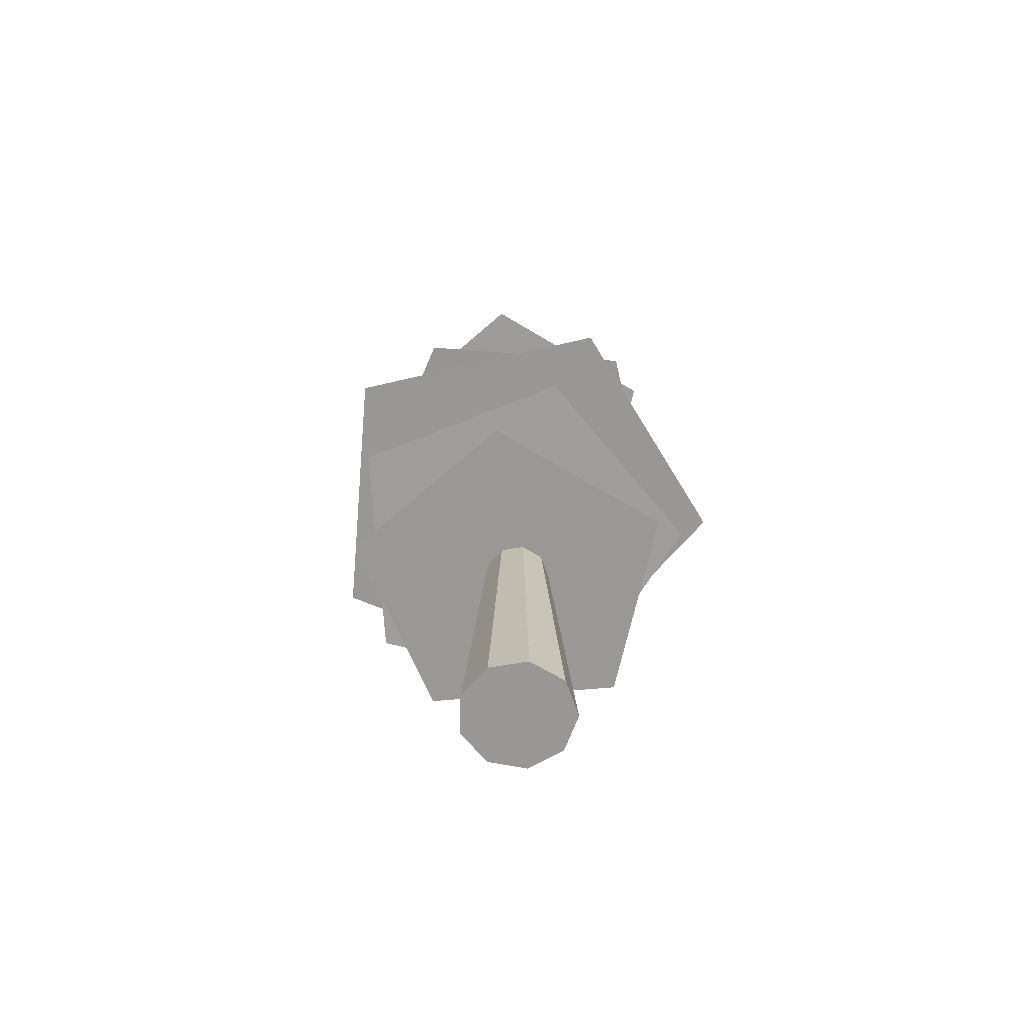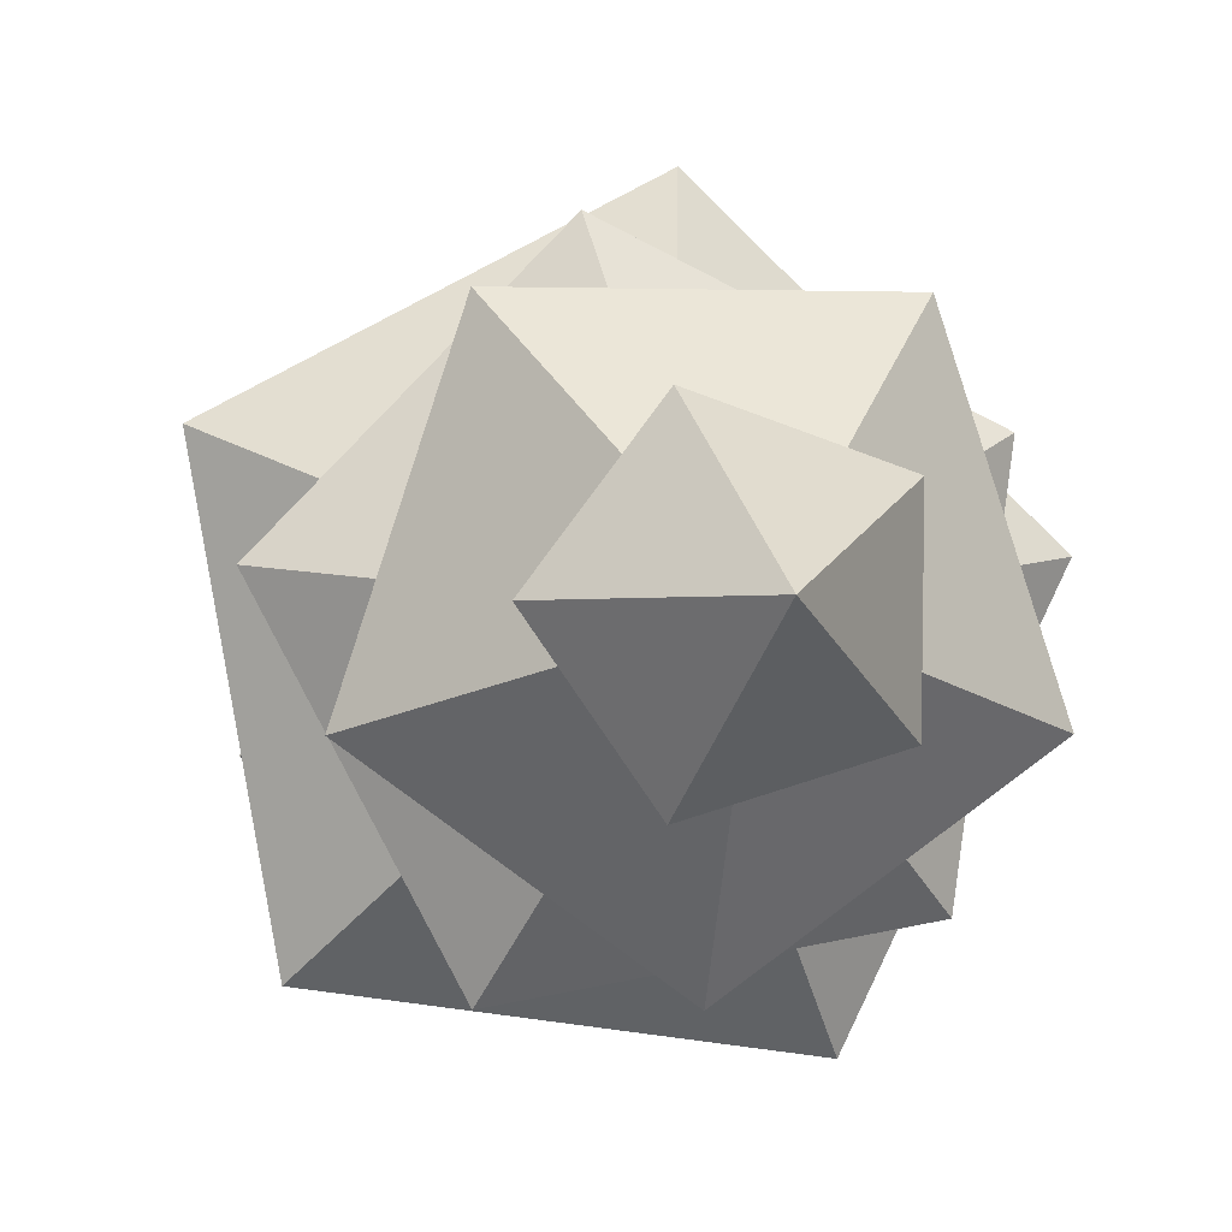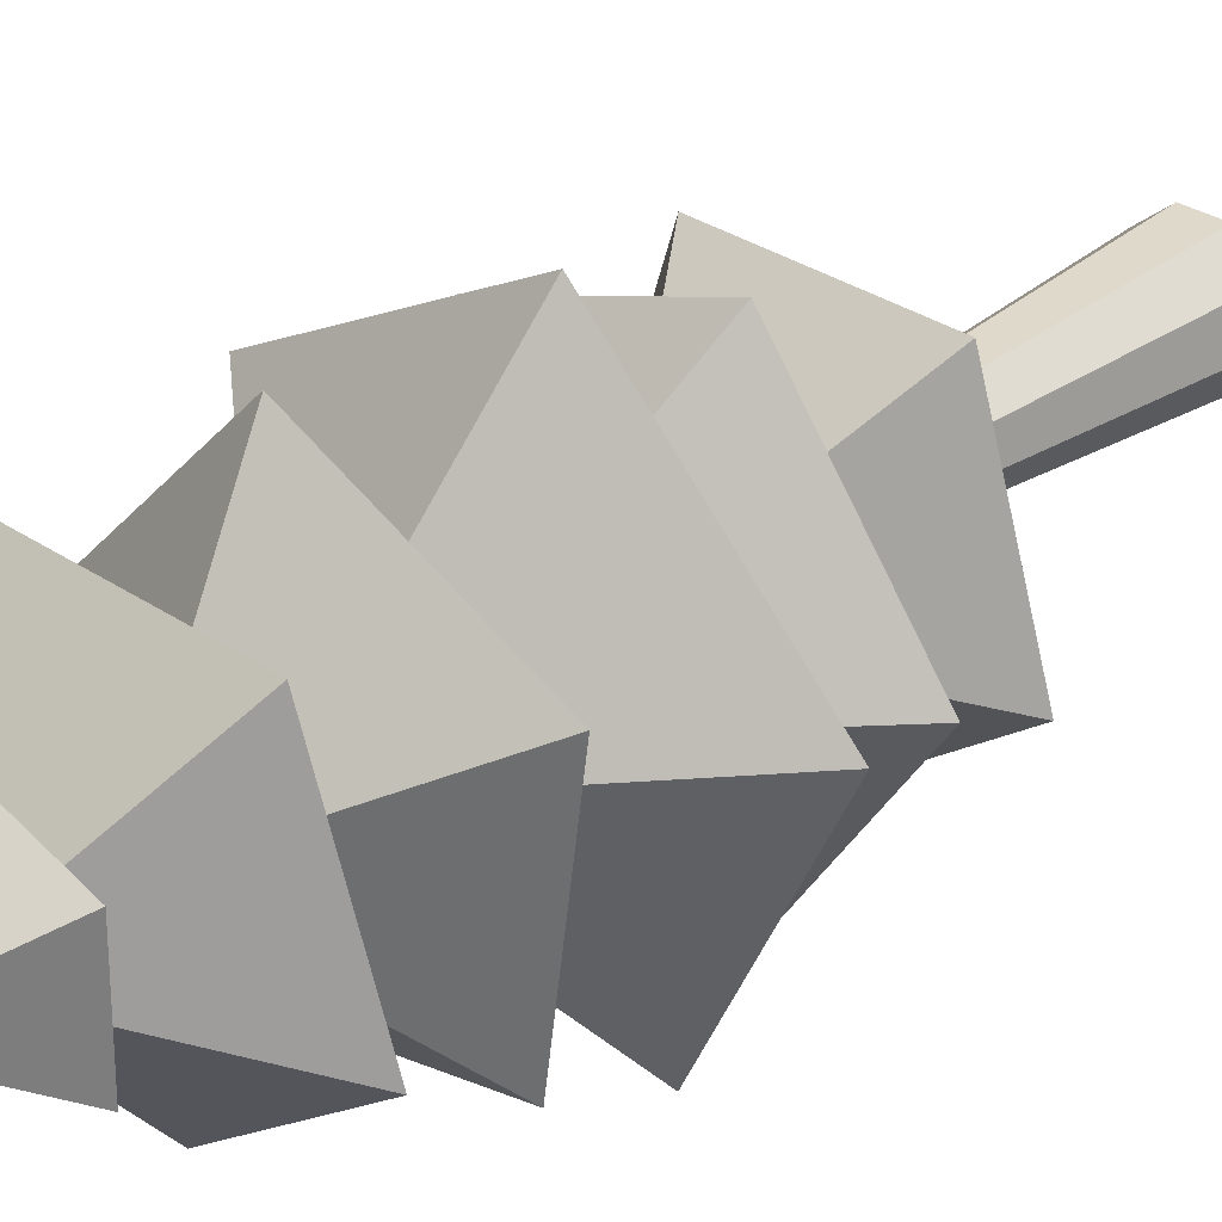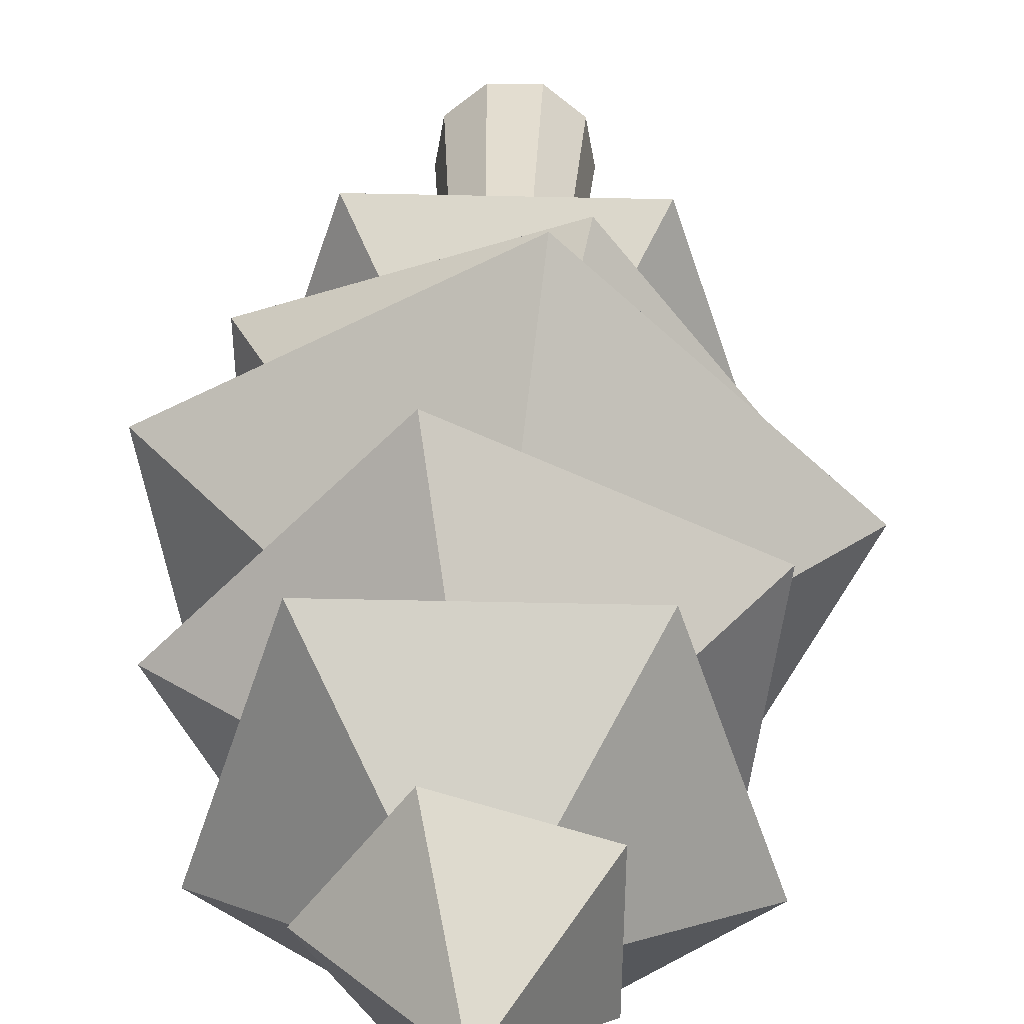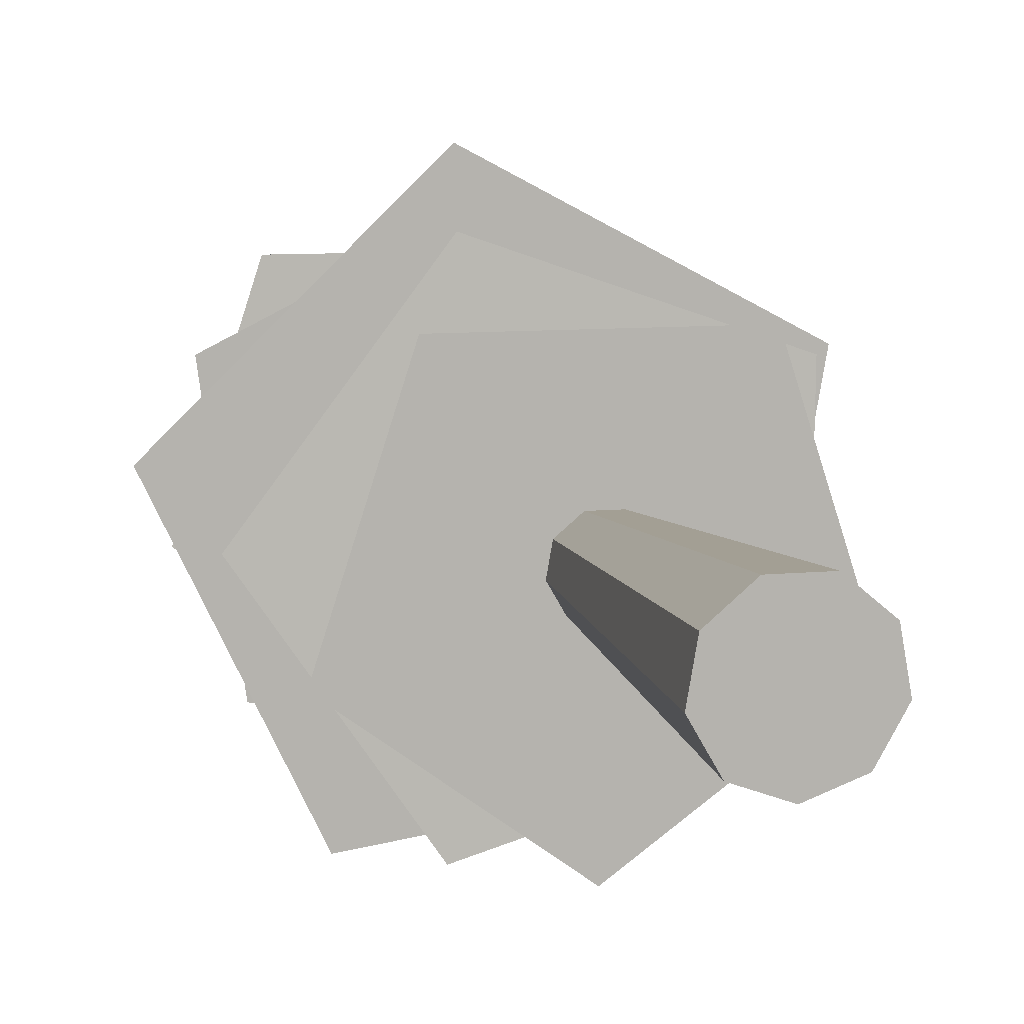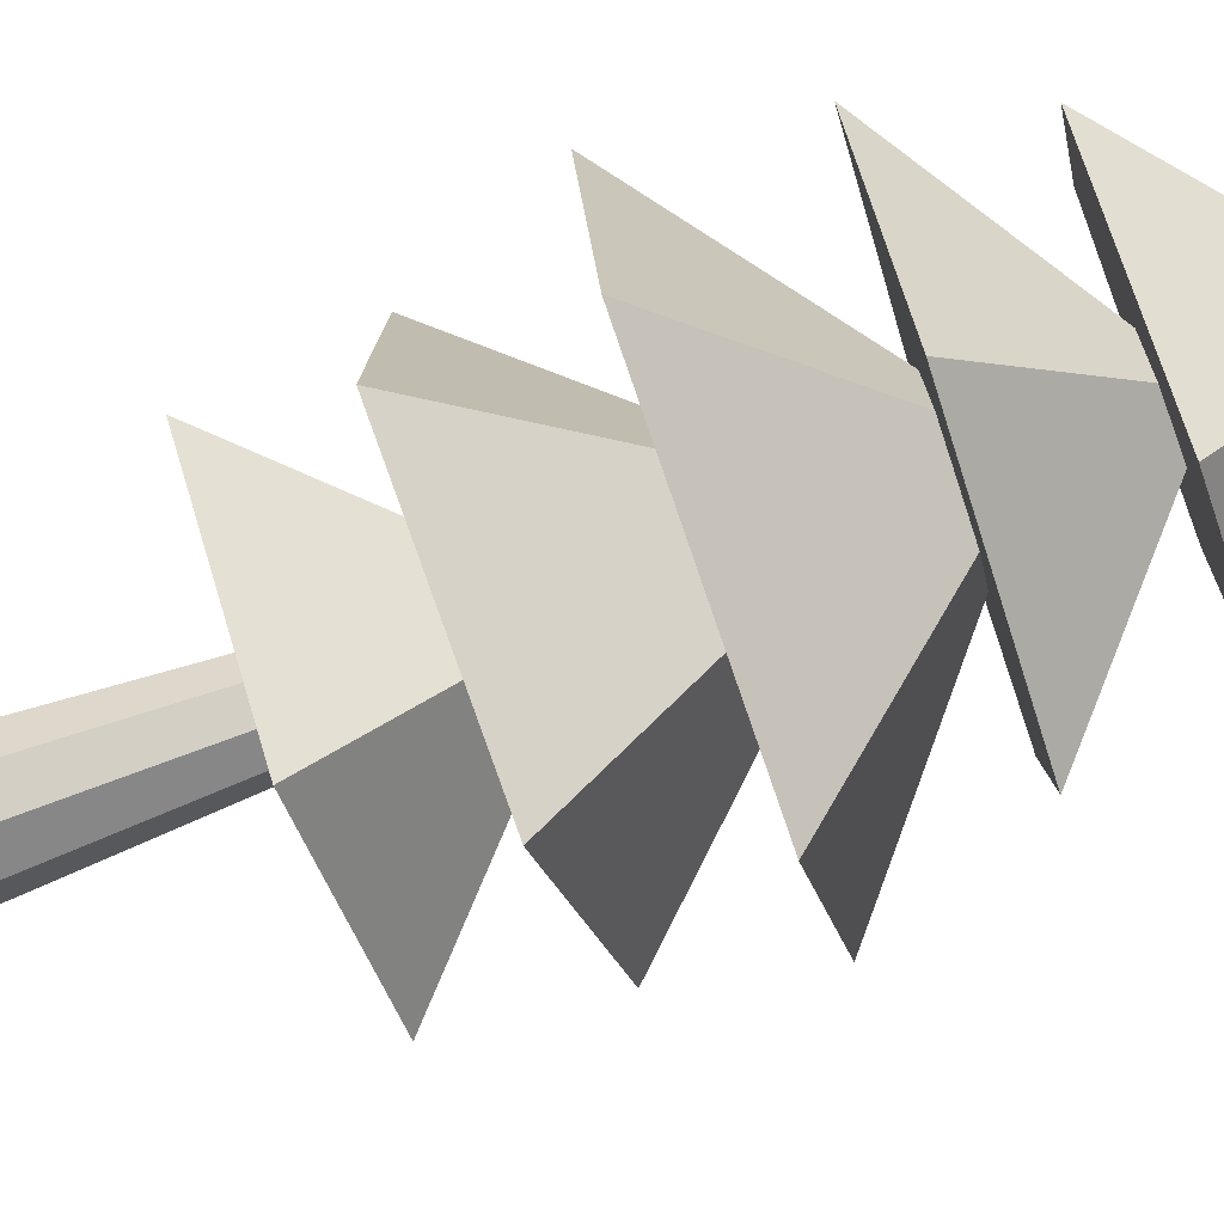
<metadata>
{"format":"obj","ext":"obj","renderer":"f3d","projection":"perspective","resolution":1024,"background":"white","views":[{"elev":-68.2,"azim":-30.6,"up":"+Y"},{"elev":-2.5,"azim":170.8,"up":"+Z"},{"elev":30.5,"azim":-136.0,"up":"+Z"},{"elev":31.8,"azim":-178.6,"up":"+Z"},{"elev":9.3,"azim":-14.9,"up":"+Z"},{"elev":-79.8,"azim":109.4,"up":"+Z"}]}
</metadata>
<code>
o leaves_Cone.005
v 0.4716 2.699 -0.1499
v 0.1104 3.087 -0.1564
v 0.2215 2.696 0.1838
v -0.1731 2.689 0.049
v -0.1669 2.688 -0.368
v 0.2316 2.694 -0.491
v 0.7198 2.323 -0.3493
v 0.1183 2.85 -0.1631
v 0.49 2.348 0.3697
v -0.2652 2.36 0.3731
v -0.5021 2.343 -0.3438
v 0.1066 2.32 -0.7903
v 0.833 1.953 -0.05764
v 0.1073 2.442 -0.1559
v 0.248 1.938 0.5526
v -0.5129 1.918 0.1845
v -0.398 1.92 -0.6532
v 0.4338 1.942 -0.8029
v 0.7117 1.459 -0.7793
v 0.114 2.103 -0.1556
v 0.8919 1.459 0.2201
v -0.002848 1.459 0.7003
v -0.7361 1.459 -0.002293
v -0.2945 1.459 -0.9167
v -0.1305 1.021 -0.8425
v 0.1199 1.806 -0.167
v 0.6867 0.999 -0.6006
v 0.7096 1.029 0.2514
v -0.09351 1.07 0.536
v -0.6127 1.064 -0.14
v 0.1052 0.6487 -0.811
v 0.1095 1.249 -0.1592
v 0.7251 0.6365 -0.3613
v 0.489 0.6395 0.3672
v -0.2768 0.6537 0.3678
v -0.514 0.6593 -0.3603
f 5 2 6
f 1 2 3
f 4 2 5
f 6 2 1
f 3 2 4
f 1 3 4 5 6
f 11 8 12
f 7 8 9
f 10 8 11
f 12 8 7
f 9 8 10
f 7 9 10 11 12
f 17 14 18
f 13 14 15
f 16 14 17
f 18 14 13
f 15 14 16
f 13 15 16 17 18
f 23 20 24
f 19 20 21
f 22 20 23
f 24 20 19
f 21 20 22
f 19 21 22 23 24
f 29 26 30
f 25 26 27
f 28 26 29
f 30 26 25
f 27 26 28
f 25 27 28 29 30
f 35 32 36
f 31 32 33
f 34 32 35
f 36 32 31
f 33 32 34
f 31 33 34 35 36
o wood_Cylinder.001
v 0.1148 -0.578 -0.1298
v 0.1148 0.7273 -0.1298
v 0.1148 -0.578 -0.3448
v 0.1148 0.7273 -0.2518
v 0.253 -0.578 -0.2945
v 0.1933 0.7273 -0.2232
v 0.3266 -0.578 -0.1671
v 0.235 0.7273 -0.151
v 0.301 -0.578 -0.02227
v 0.2205 0.7273 -0.06878
v 0.1884 -0.578 0.07228
v 0.1566 0.7273 -0.01513
v 0.04129 -0.578 0.07228
v 0.07311 0.7273 -0.01513
v -0.07138 -0.578 -0.02227
v 0.00918 0.7273 -0.06878
v -0.09692 -0.578 -0.1671
v -0.005311 0.7273 -0.151
v -0.02338 -0.578 -0.2945
v 0.03642 0.7273 -0.2232
f 37 39 41
f 38 42 40
f 39 40 42 41
f 37 41 43
f 38 44 42
f 41 42 44 43
f 37 43 45
f 38 46 44
f 43 44 46 45
f 37 45 47
f 38 48 46
f 45 46 48 47
f 37 47 49
f 38 50 48
f 47 48 50 49
f 37 49 51
f 38 52 50
f 49 50 52 51
f 37 51 53
f 38 54 52
f 51 52 54 53
f 37 53 55
f 38 56 54
f 53 54 56 55
f 37 55 39
f 38 40 56
f 55 56 40 39

</code>
